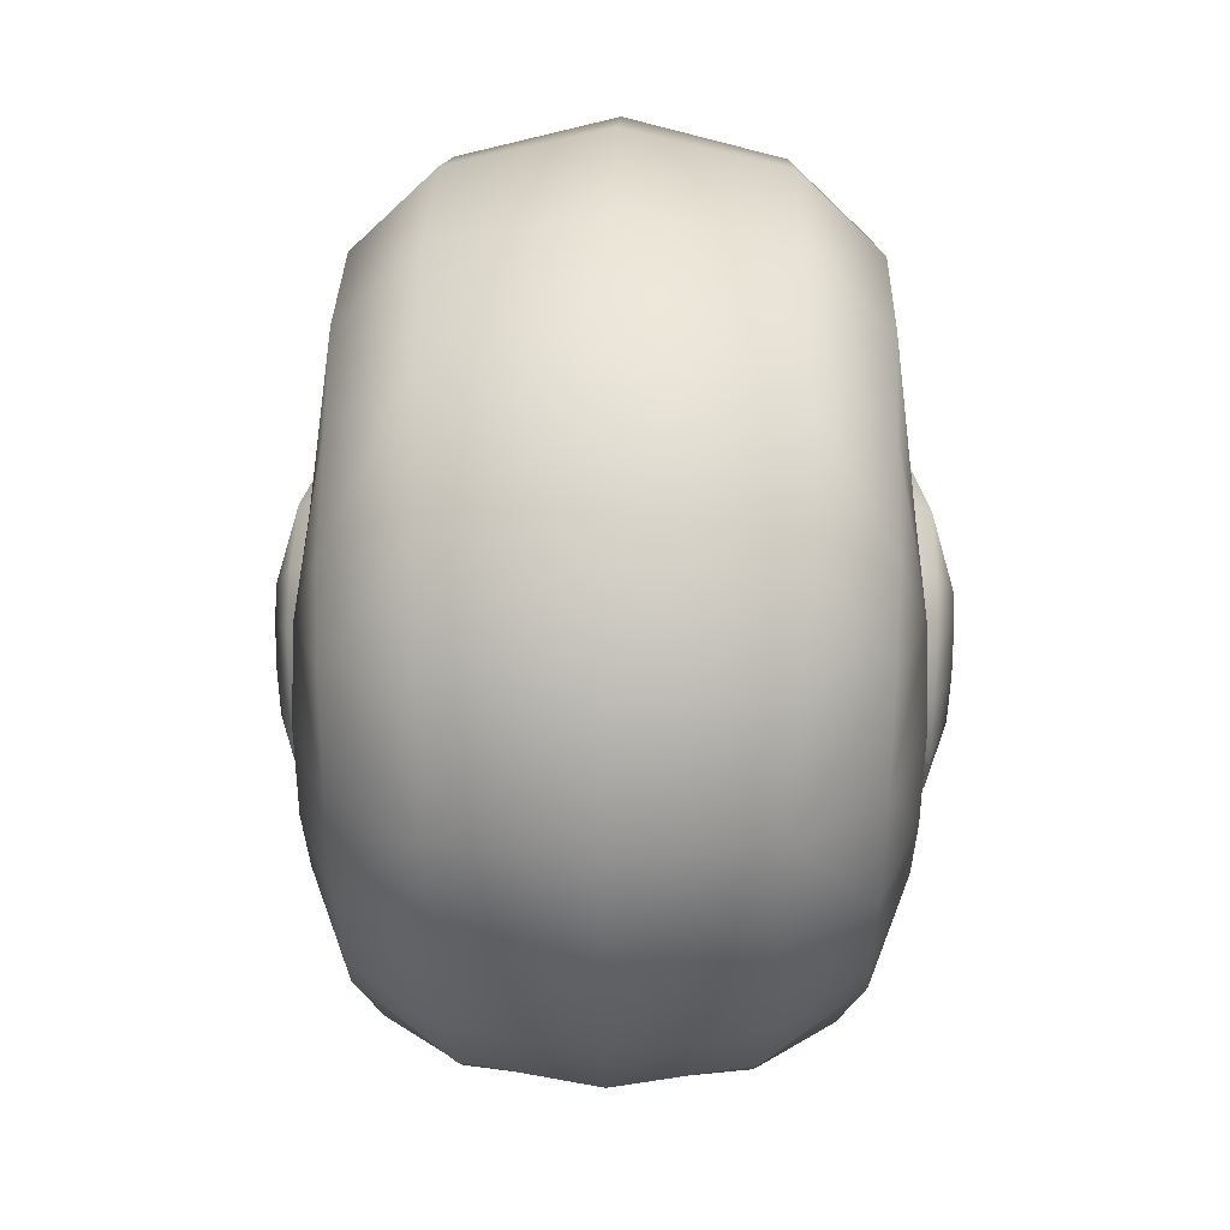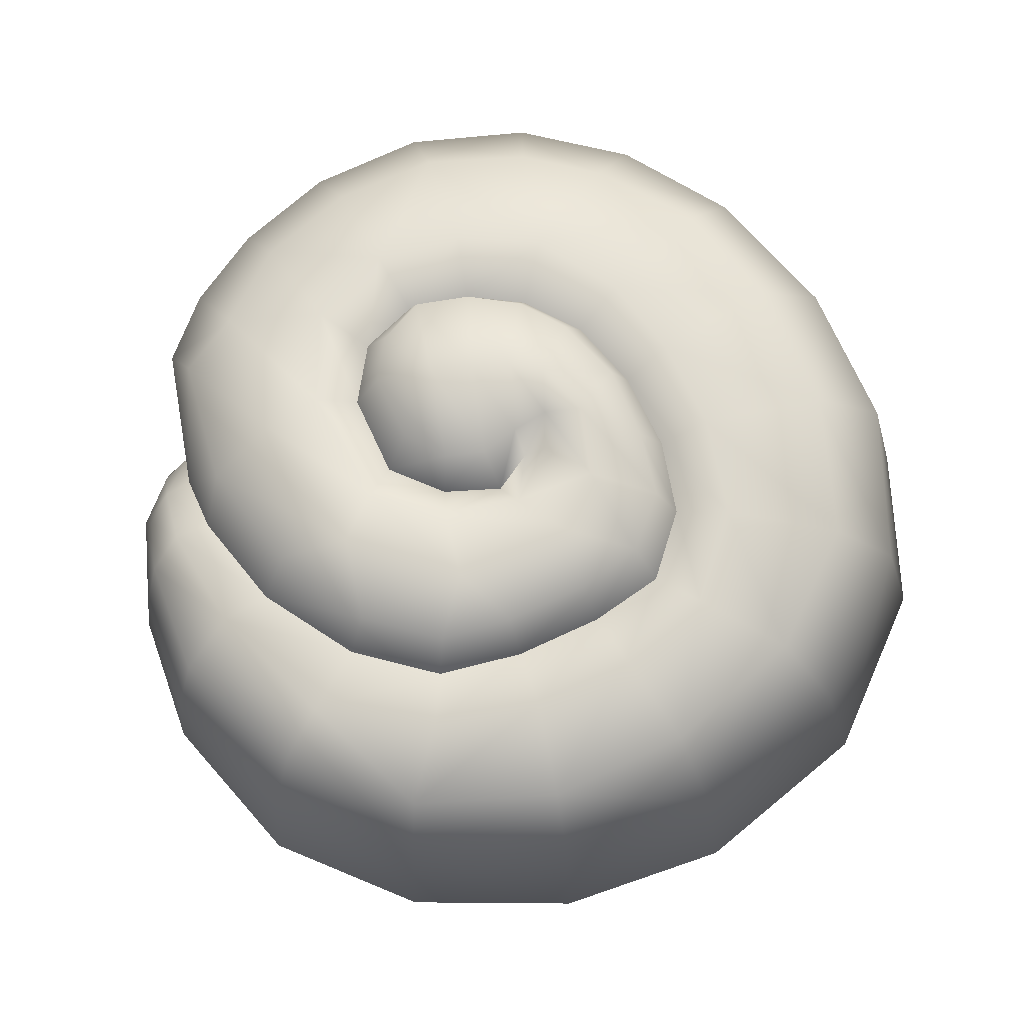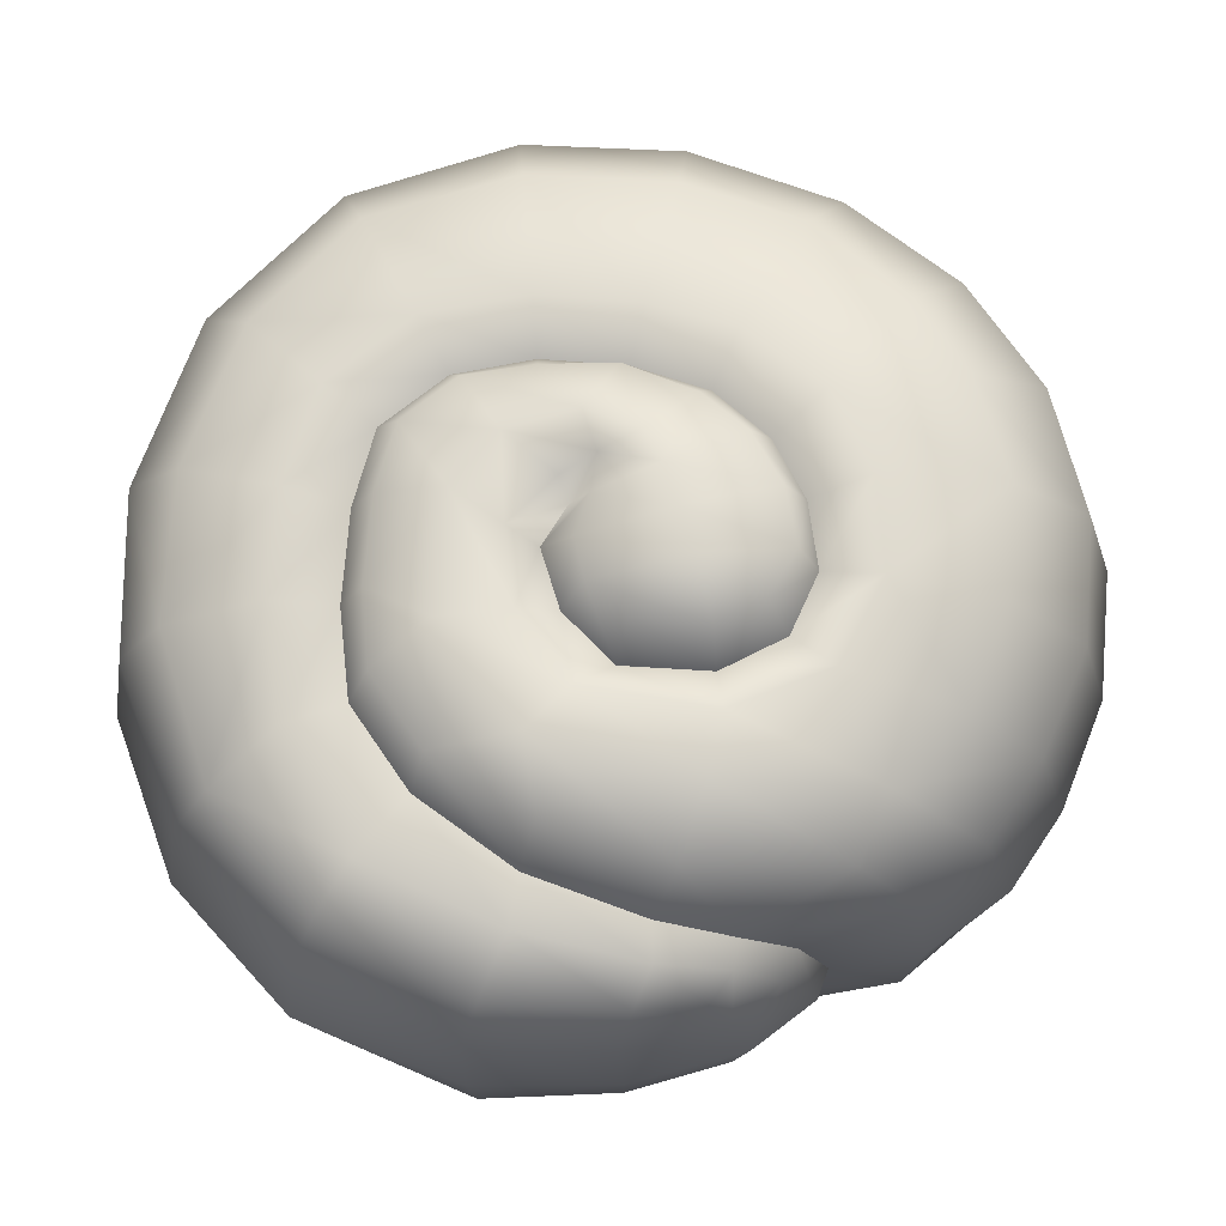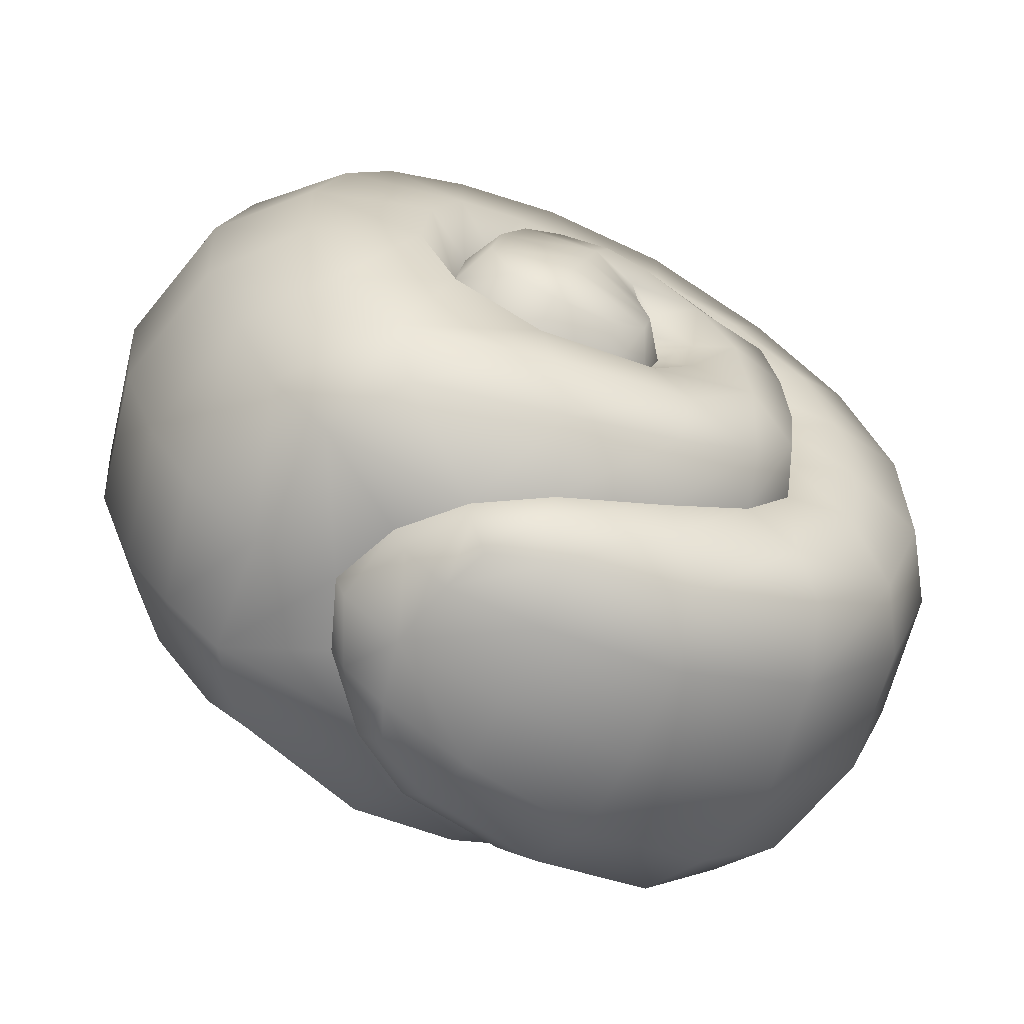
<metadata>
{"format":"obj","ext":"obj","renderer":"f3d","projection":"perspective","resolution":1024,"background":"white","views":[{"elev":29.2,"azim":-88.7,"up":"+Y"},{"elev":69.8,"azim":70.3,"up":"+Z"},{"elev":-21.1,"azim":-178.2,"up":"+Y"},{"elev":-65.4,"azim":-26.2,"up":"+Y"}]}
</metadata>
<code>
g maxCloudRedParentGeo
v -0.02432 -0.05097 -0.01092
v -0.02858 -0.0508 0
v -0.027 -0.05505 0
v -0.02223 -0.05528 -0.01057
v -0.01815 -0.06179 0
v -0.01583 -0.05592 -0.01931
v -0.0165 -0.05175 -0.01976
v -0.005702 -0.05101 -0.02586
v -0.01561 -0.06103 -0.01043
v -0.00573 -0.05648 -0.02537
v 0.01066 -0.04579 -0.02982
v -0.001052 -0.06468 -0.01244
v -0.001423 -0.06624 0
v -0.01268 -0.05986 -0.01717
v -0.003097 -0.06161 -0.02142
v 0.01197 -0.05317 -0.02958
v 0.02442 -0.03576 -0.03086
v 0.01894 -0.06492 -0.01465
v 0.01917 -0.06626 0
v 0.04292 -0.05684 0
v 0.01615 -0.06116 -0.02454
v 0.03148 -0.0442 -0.03135
v 0.03258 -0.02374 -0.03095
v 0.04062 -0.05497 -0.01686
v 0.04092 -0.02743 -0.03367
v 0.03396 -0.01083 -0.03158
v 0.03652 -0.05077 -0.0275
v 0.05046 -0.03436 -0.02859
v 0.05628 -0.03681 -0.01926
v 0.05965 -0.03844 0
v 0.04334 -0.0111 -0.03485
v 0.0329 0.002531 -0.03241
v 0.06426 -0.01381 -0.02076
v 0.06847 -0.0144 0
v 0.0572 -0.01305 -0.03099
v 0.04172 0.004083 -0.0362
v 0.02982 0.01375 -0.03272
v 0.06419 0.01015 -0.02192
v 0.06875 0.01164 0
v 0.03678 0.0183 -0.03698
v 0.02041 0.02087 -0.0334
v 0.05556 0.008015 -0.03307
v 0.05487 0.03461 -0.02327
v 0.05874 0.03914 0
v 0.04739 0.02879 -0.03371
v 0.02453 0.02781 -0.03748
v 0.008821 0.0227 -0.03403
v 0.03642 0.05324 -0.02347
v 0.03817 0.05871 0
v 0.03258 0.04385 -0.03429
v 0.009306 0.02997 -0.03826
v -0.003324 0.02133 -0.03445
v 0.01215 0.06093 -0.02357
v 0.01299 0.06626 0
v -0.01198 0.06446 0
v 0.01102 0.04913 -0.03602
v -0.005213 0.02852 -0.03836
v -0.01396 0.01703 -0.03551
v -0.01097 0.05922 -0.0239
v -0.01761 0.0244 -0.03922
v -0.02151 0.009825 -0.03615
v -0.02898 0.01509 -0.04042
v -0.02592 0.001424 -0.0357
v -0.009883 0.04746 -0.03625
v -0.03251 0.05089 -0.02377
v -0.03514 0.05551 0
v -0.0271 0.0418 -0.03542
v -0.04843 0.03874 -0.02268
v -0.05271 0.04152 0
v -0.06375 0.02482 0
v -0.0402 0.03004 -0.0356
v -0.059 0.02297 -0.02234
v -0.06875 0.005385 0
v -0.0477 0.01905 -0.0352
v -0.06378 0.004465 -0.02198
v -0.06697 -0.01359 0
v -0.0524 0.003772 -0.03465
v -0.06238 -0.01355 -0.02106
v -0.06058 -0.02953 0
v -0.03431 0.002803 -0.0407
v -0.02724 -0.008261 -0.03525
v -0.03543 -0.01062 -0.04024
v -0.0233 -0.01687 -0.03497
v -0.05126 -0.01218 -0.03434
v -0.05591 -0.02883 -0.02129
v -0.05313 -0.04054 0
v -0.04568 -0.02657 -0.03382
v -0.03553 -0.03698 -0.03465
v -0.02908 -0.02274 -0.04006
v -0.01412 -0.02172 -0.03563
v -0.04851 -0.04008 -0.01985
v -0.04134 -0.04909 0
v -0.01494 -0.02822 -0.04016
v -0.00146 -0.02055 -0.03495
v -0.03934 -0.04788 -0.01957
v -0.02858 -0.0508 0
v -0.02432 -0.05097 -0.01092
v -0.0165 -0.05175 -0.01976
v 0.0038 -0.02512 -0.04127
v 0.005513 -0.01346 -0.03581
v -0.03133 -0.04584 -0.03087
v -0.01295 -0.03701 -0.03999
v -0.009179 -0.04718 -0.03648
v -0.005702 -0.05101 -0.02586
v 0.009837 -0.03116 -0.0414
v 0.008244 -0.04146 -0.03813
v 0.01066 -0.04579 -0.02982
v 0.02212 -0.0328 -0.03869
v 0.02442 -0.03576 -0.03086
v 0.01103 -0.01509 -0.041
v 0.00815 -0.004868 -0.03618
v 0.02132 -0.01621 -0.04157
v 0.02943 -0.022 -0.03832
v 0.03258 -0.02374 -0.03095
v 0.03024 -0.01112 -0.03912
v 0.03396 -0.01083 -0.03158
v 0.01244 -0.003369 -0.04038
v 0.004483 0.0006223 -0.03716
v 0.01972 0.001555 -0.04173
v 0.02925 0.001414 -0.03966
v 0.0329 0.002531 -0.03241
v 0.02632 0.01113 -0.04033
v 0.02982 0.01375 -0.03272
v 0.02041 0.02087 -0.0334
v 0.01286 0.008547 -0.04286
v 0.0185 0.01772 -0.03972
v 0.00849 0.01877 -0.0406
v 0.008821 0.0227 -0.03403
v -0.003324 0.02133 -0.03445
v 0.002546 0.01069 -0.04447
v 0.005629 0.003421 -0.04018
v 0.000662 0.005347 -0.04287
v -0.002243 0.0178 -0.04275
v -0.01229 0.01349 -0.04292
v -0.01396 0.01703 -0.03551
v -0.005154 0.007064 -0.04602
v 0.001626 -6.678e-05 -0.04241
v 0.00815 -0.004868 -0.03618
v -0.00763 0.002444 -0.04614
v -0.01865 0.007986 -0.0429
v -0.02151 0.009825 -0.03615
v -0.02592 0.001424 -0.0357
v 0.003521 -0.005928 -0.04224
v 0.005513 -0.01346 -0.03581
v -0.02279 0.0006166 -0.04249
v -0.009502 -0.003527 -0.04604
v -0.02438 -0.007701 -0.04229
v -0.02724 -0.008261 -0.03525
v 0.002207 -0.01195 -0.04226
v -0.00146 -0.02055 -0.03495
v -0.01166 -0.009698 -0.04548
v -0.02049 -0.01454 -0.0421
v -0.0233 -0.01687 -0.03497
v -0.01376 -0.01795 -0.0425
v -0.01412 -0.02172 -0.03563
v -0.00334 -0.01692 -0.04235
v -0.02432 -0.05097 0.01092
v -0.027 -0.05505 0
v -0.02858 -0.0508 0
v -0.02223 -0.05528 0.01057
v -0.01815 -0.06179 0
v -0.01583 -0.05592 0.01931
v -0.0165 -0.05175 0.01976
v -0.005702 -0.05101 0.02586
v -0.01561 -0.06103 0.01043
v -0.00573 -0.05648 0.02537
v 0.01066 -0.04579 0.02982
v -0.001052 -0.06468 0.01244
v -0.001423 -0.06624 0
v -0.01268 -0.05986 0.01717
v -0.003097 -0.06161 0.02142
v 0.01197 -0.05317 0.02958
v 0.02442 -0.03576 0.03086
v 0.01894 -0.06492 0.01465
v 0.01917 -0.06626 0
v 0.04292 -0.05684 0
v 0.01615 -0.06116 0.02454
v 0.03148 -0.0442 0.03135
v 0.03258 -0.02374 0.03095
v 0.04062 -0.05497 0.01686
v 0.04092 -0.02743 0.03367
v 0.03396 -0.01083 0.03158
v 0.03652 -0.05077 0.0275
v 0.05046 -0.03436 0.02859
v 0.05628 -0.03681 0.01926
v 0.05965 -0.03844 0
v 0.04334 -0.0111 0.03485
v 0.0329 0.002531 0.03241
v 0.06426 -0.01381 0.02076
v 0.06847 -0.0144 0
v 0.0572 -0.01305 0.03099
v 0.04172 0.004083 0.0362
v 0.02982 0.01375 0.03272
v 0.06419 0.01015 0.02192
v 0.06875 0.01164 0
v 0.03678 0.0183 0.03698
v 0.02041 0.02087 0.0334
v 0.05556 0.008015 0.03307
v 0.05487 0.03461 0.02327
v 0.05874 0.03914 0
v 0.04739 0.02879 0.03371
v 0.02453 0.02781 0.03748
v 0.008821 0.0227 0.03403
v 0.03642 0.05324 0.02347
v 0.03817 0.05871 0
v 0.03258 0.04385 0.03429
v 0.009306 0.02997 0.03826
v -0.003324 0.02133 0.03445
v 0.01215 0.06093 0.02357
v 0.01299 0.06626 0
v -0.01198 0.06446 0
v 0.01102 0.04913 0.03602
v -0.005213 0.02852 0.03836
v -0.01396 0.01703 0.03551
v -0.01097 0.05922 0.0239
v -0.01761 0.0244 0.03922
v -0.02151 0.009825 0.03615
v -0.02898 0.01509 0.04042
v -0.02592 0.001424 0.0357
v -0.009883 0.04746 0.03625
v -0.03251 0.05089 0.02377
v -0.03514 0.05551 0
v -0.0271 0.0418 0.03542
v -0.04843 0.03874 0.02268
v -0.05271 0.04152 0
v -0.06375 0.02482 0
v -0.0402 0.03004 0.0356
v -0.059 0.02297 0.02234
v -0.06875 0.005385 0
v -0.0477 0.01905 0.0352
v -0.06378 0.004465 0.02198
v -0.06697 -0.01359 0
v -0.0524 0.003772 0.03465
v -0.06238 -0.01355 0.02106
v -0.06058 -0.02953 0
v -0.03431 0.002803 0.0407
v -0.02724 -0.008261 0.03525
v -0.03543 -0.01062 0.04024
v -0.0233 -0.01687 0.03497
v -0.05126 -0.01218 0.03434
v -0.05591 -0.02883 0.02129
v -0.05313 -0.04054 0
v -0.04568 -0.02657 0.03382
v -0.03553 -0.03698 0.03465
v -0.02908 -0.02274 0.04006
v -0.01412 -0.02172 0.03563
v -0.04851 -0.04008 0.01985
v -0.04134 -0.04909 0
v -0.01494 -0.02822 0.04016
v -0.00146 -0.02055 0.03495
v -0.03934 -0.04788 0.01957
v -0.02858 -0.0508 0
v -0.02432 -0.05097 0.01092
v -0.0165 -0.05175 0.01976
v 0.0038 -0.02512 0.04127
v 0.005513 -0.01346 0.03581
v -0.03133 -0.04584 0.03087
v -0.01295 -0.03701 0.03999
v -0.009179 -0.04718 0.03648
v -0.005702 -0.05101 0.02586
v 0.009837 -0.03116 0.0414
v 0.008244 -0.04146 0.03813
v 0.01066 -0.04579 0.02982
v 0.02212 -0.0328 0.03869
v 0.02442 -0.03576 0.03086
v 0.01103 -0.01509 0.041
v 0.00815 -0.004868 0.03618
v 0.02132 -0.01621 0.04157
v 0.02943 -0.022 0.03832
v 0.03258 -0.02374 0.03095
v 0.03024 -0.01112 0.03912
v 0.03396 -0.01083 0.03158
v 0.01244 -0.003369 0.04038
v 0.004483 0.0006223 0.03716
v 0.01972 0.001555 0.04173
v 0.02925 0.001414 0.03966
v 0.0329 0.002531 0.03241
v 0.02632 0.01113 0.04033
v 0.02982 0.01375 0.03272
v 0.02041 0.02087 0.0334
v 0.01286 0.008547 0.04286
v 0.0185 0.01772 0.03972
v 0.00849 0.01877 0.0406
v 0.008821 0.0227 0.03403
v -0.003324 0.02133 0.03445
v 0.002546 0.01069 0.04447
v 0.005629 0.003421 0.04018
v 0.000662 0.005347 0.04287
v -0.002243 0.0178 0.04275
v -0.01229 0.01349 0.04292
v -0.01396 0.01703 0.03551
v -0.005154 0.007064 0.04602
v 0.001626 -6.678e-05 0.04241
v 0.00815 -0.004868 0.03618
v -0.00763 0.002444 0.04614
v -0.01865 0.007986 0.0429
v -0.02151 0.009825 0.03615
v -0.02592 0.001424 0.0357
v 0.003521 -0.005928 0.04224
v 0.005513 -0.01346 0.03581
v -0.02279 0.0006166 0.04249
v -0.009502 -0.003527 0.04604
v -0.02438 -0.007701 0.04229
v -0.02724 -0.008261 0.03525
v 0.002207 -0.01195 0.04226
v -0.00146 -0.02055 0.03495
v -0.01166 -0.009698 0.04548
v -0.02049 -0.01454 0.0421
v -0.0233 -0.01687 0.03497
v -0.01376 -0.01795 0.0425
v -0.01412 -0.02172 0.03563
v -0.00334 -0.01692 0.04235
g maxCloudRedParentGeo_0
f 3 2 1
f 4 3 1
f 3 4 5
f 4 1 6
f 1 7 6
f 6 7 8
f 4 9 5
f 4 6 9
f 10 6 8
f 8 11 10
f 5 9 12
f 13 5 12
f 6 14 9
f 14 6 10
f 9 14 15
f 15 14 10
f 12 9 15
f 11 16 10
f 10 16 15
f 16 11 17
f 12 18 13
f 18 19 13
f 20 19 18
f 15 21 12
f 16 21 15
f 21 18 12
f 22 16 17
f 16 22 21
f 22 17 23
f 24 20 18
f 18 21 24
f 25 22 23
f 23 26 25
f 22 27 21
f 21 27 24
f 28 27 22
f 25 28 22
f 24 27 28
f 24 29 20
f 29 24 28
f 29 30 20
f 26 31 25
f 28 25 31
f 26 32 31
f 30 29 33
f 34 30 33
f 28 35 29
f 35 28 31
f 35 33 29
f 32 36 31
f 31 36 35
f 32 37 36
f 33 38 34
f 38 33 35
f 38 39 34
f 37 40 36
f 40 37 41
f 36 42 35
f 42 38 35
f 36 40 42
f 38 43 39
f 43 44 39
f 42 45 38
f 40 45 42
f 45 43 38
f 46 40 41
f 45 40 46
f 46 41 47
f 43 48 44
f 48 49 44
f 45 50 43
f 50 45 46
f 50 48 43
f 51 46 47
f 50 46 51
f 47 52 51
f 48 53 49
f 53 54 49
f 55 54 53
f 50 56 48
f 56 50 51
f 56 53 48
f 52 57 51
f 51 57 56
f 52 58 57
f 59 55 53
f 59 53 56
f 58 60 57
f 60 58 61
f 62 60 61
f 61 63 62
f 57 64 56
f 64 59 56
f 57 60 64
f 55 59 65
f 65 59 64
f 66 55 65
f 60 67 64
f 67 60 62
f 67 65 64
f 66 65 68
f 69 66 68
f 69 68 70
f 67 71 65
f 71 67 62
f 71 68 65
f 68 72 70
f 70 72 73
f 71 74 68
f 74 72 68
f 74 71 62
f 72 75 73
f 75 72 74
f 73 75 76
f 77 74 62
f 77 75 74
f 75 78 76
f 79 76 78
f 80 77 62
f 63 80 62
f 80 63 81
f 82 80 81
f 77 80 82
f 82 81 83
f 75 77 84
f 78 75 84
f 84 77 82
f 85 79 78
f 79 85 86
f 78 84 87
f 87 84 82
f 85 78 87
f 85 87 88
f 89 82 83
f 87 82 89
f 88 87 89
f 89 83 90
f 85 91 86
f 91 85 88
f 86 91 92
f 93 89 90
f 88 89 93
f 93 90 94
f 91 95 92
f 91 88 95
f 92 95 96
f 95 97 96
f 95 98 97
f 99 93 94
f 94 100 99
f 88 101 95
f 101 98 95
f 102 88 93
f 101 88 102
f 93 99 102
f 101 103 98
f 103 101 102
f 103 104 98
f 102 105 103
f 99 105 102
f 104 103 106
f 105 106 103
f 107 104 106
f 107 106 108
f 106 105 108
f 109 107 108
f 100 110 99
f 110 100 111
f 112 105 99
f 108 105 112
f 110 112 99
f 109 108 113
f 113 108 112
f 114 109 113
f 114 113 115
f 113 112 115
f 116 114 115
f 117 110 111
f 111 118 117
f 119 112 110
f 115 112 119
f 117 119 110
f 116 115 120
f 120 115 119
f 121 116 120
f 120 122 121
f 120 119 122
f 122 123 121
f 124 123 122
f 125 119 117
f 122 119 125
f 126 124 122
f 126 122 125
f 124 126 127
f 128 124 127
f 128 127 129
f 130 127 126
f 125 130 126
f 131 125 117
f 118 131 117
f 131 132 125
f 118 132 131
f 132 130 125
f 127 133 129
f 133 127 130
f 129 133 134
f 135 129 134
f 130 136 133
f 136 130 132
f 136 134 133
f 137 132 118
f 118 138 137
f 139 136 132
f 134 136 139
f 137 139 132
f 135 134 140
f 140 134 139
f 141 135 140
f 141 140 142
f 138 143 137
f 143 138 144
f 145 140 139
f 140 145 142
f 146 139 137
f 146 145 139
f 143 146 137
f 142 145 147
f 147 145 146
f 148 142 147
f 149 143 144
f 144 150 149
f 146 143 151
f 151 147 146
f 143 149 151
f 148 147 152
f 152 147 151
f 153 148 152
f 154 152 151
f 153 152 154
f 151 149 154
f 155 153 154
f 150 156 149
f 149 156 154
f 156 150 155
f 154 156 155
f 159 158 157
f 158 160 157
f 160 158 161
f 157 160 162
f 163 157 162
f 163 162 164
f 165 160 161
f 162 160 165
f 162 166 164
f 167 164 166
f 165 161 168
f 161 169 168
f 170 162 165
f 162 170 166
f 170 165 171
f 170 171 166
f 165 168 171
f 172 167 166
f 172 166 171
f 167 172 173
f 174 168 169
f 175 174 169
f 175 176 174
f 177 171 168
f 177 172 171
f 174 177 168
f 172 178 173
f 178 172 177
f 173 178 179
f 176 180 174
f 177 174 180
f 178 181 179
f 182 179 181
f 183 178 177
f 183 177 180
f 183 184 178
f 184 181 178
f 183 180 184
f 185 180 176
f 180 185 184
f 186 185 176
f 187 182 181
f 181 184 187
f 188 182 187
f 185 186 189
f 186 190 189
f 191 184 185
f 184 191 187
f 189 191 185
f 192 188 187
f 192 187 191
f 193 188 192
f 194 189 190
f 189 194 191
f 195 194 190
f 196 193 192
f 193 196 197
f 198 192 191
f 194 198 191
f 196 192 198
f 199 194 195
f 200 199 195
f 201 198 194
f 201 196 198
f 199 201 194
f 196 202 197
f 196 201 202
f 197 202 203
f 204 199 200
f 205 204 200
f 206 201 199
f 201 206 202
f 204 206 199
f 202 207 203
f 202 206 207
f 208 203 207
f 209 204 205
f 210 209 205
f 210 211 209
f 212 206 204
f 206 212 207
f 209 212 204
f 213 208 207
f 213 207 212
f 214 208 213
f 211 215 209
f 209 215 212
f 216 214 213
f 214 216 217
f 216 218 217
f 219 217 218
f 220 213 212
f 215 220 212
f 216 213 220
f 215 211 221
f 215 221 220
f 211 222 221
f 223 216 220
f 216 223 218
f 221 223 220
f 221 222 224
f 222 225 224
f 224 225 226
f 227 223 221
f 223 227 218
f 224 227 221
f 228 224 226
f 228 226 229
f 230 227 224
f 228 230 224
f 227 230 218
f 231 228 229
f 228 231 230
f 231 229 232
f 230 233 218
f 231 233 230
f 234 231 232
f 232 235 234
f 233 236 218
f 236 219 218
f 219 236 237
f 236 238 237
f 236 233 238
f 237 238 239
f 233 231 240
f 231 234 240
f 233 240 238
f 235 241 234
f 241 235 242
f 240 234 243
f 240 243 238
f 234 241 243
f 243 241 244
f 238 245 239
f 238 243 245
f 243 244 245
f 239 245 246
f 247 241 242
f 241 247 244
f 247 242 248
f 245 249 246
f 245 244 249
f 246 249 250
f 251 247 248
f 244 247 251
f 251 248 252
f 253 251 252
f 254 251 253
f 249 255 250
f 256 250 255
f 257 244 251
f 254 257 251
f 244 258 249
f 244 257 258
f 255 249 258
f 259 257 254
f 257 259 258
f 260 259 254
f 261 258 259
f 261 255 258
f 259 260 262
f 262 261 259
f 260 263 262
f 262 263 264
f 261 262 264
f 263 265 264
f 266 256 255
f 256 266 267
f 261 268 255
f 261 264 268
f 268 266 255
f 264 265 269
f 264 269 268
f 265 270 269
f 269 270 271
f 268 269 271
f 270 272 271
f 266 273 267
f 274 267 273
f 268 275 266
f 268 271 275
f 275 273 266
f 271 272 276
f 271 276 275
f 272 277 276
f 278 276 277
f 275 276 278
f 279 278 277
f 279 280 278
f 275 281 273
f 275 278 281
f 280 282 278
f 278 282 281
f 282 280 283
f 280 284 283
f 283 284 285
f 283 286 282
f 286 281 282
f 281 287 273
f 287 274 273
f 288 287 281
f 288 274 287
f 286 288 281
f 289 283 285
f 283 289 286
f 289 285 290
f 285 291 290
f 292 286 289
f 286 292 288
f 290 292 289
f 288 293 274
f 294 274 293
f 292 295 288
f 292 290 295
f 295 293 288
f 290 291 296
f 290 296 295
f 291 297 296
f 296 297 298
f 299 294 293
f 294 299 300
f 296 301 295
f 301 296 298
f 295 302 293
f 301 302 295
f 302 299 293
f 301 298 303
f 301 303 302
f 298 304 303
f 299 305 300
f 306 300 305
f 299 302 307
f 303 307 302
f 305 299 307
f 303 304 308
f 303 308 307
f 304 309 308
f 308 310 307
f 308 309 310
f 305 307 310
f 309 311 310
f 312 306 305
f 312 305 310
f 312 310 311
f 306 312 311

</code>
